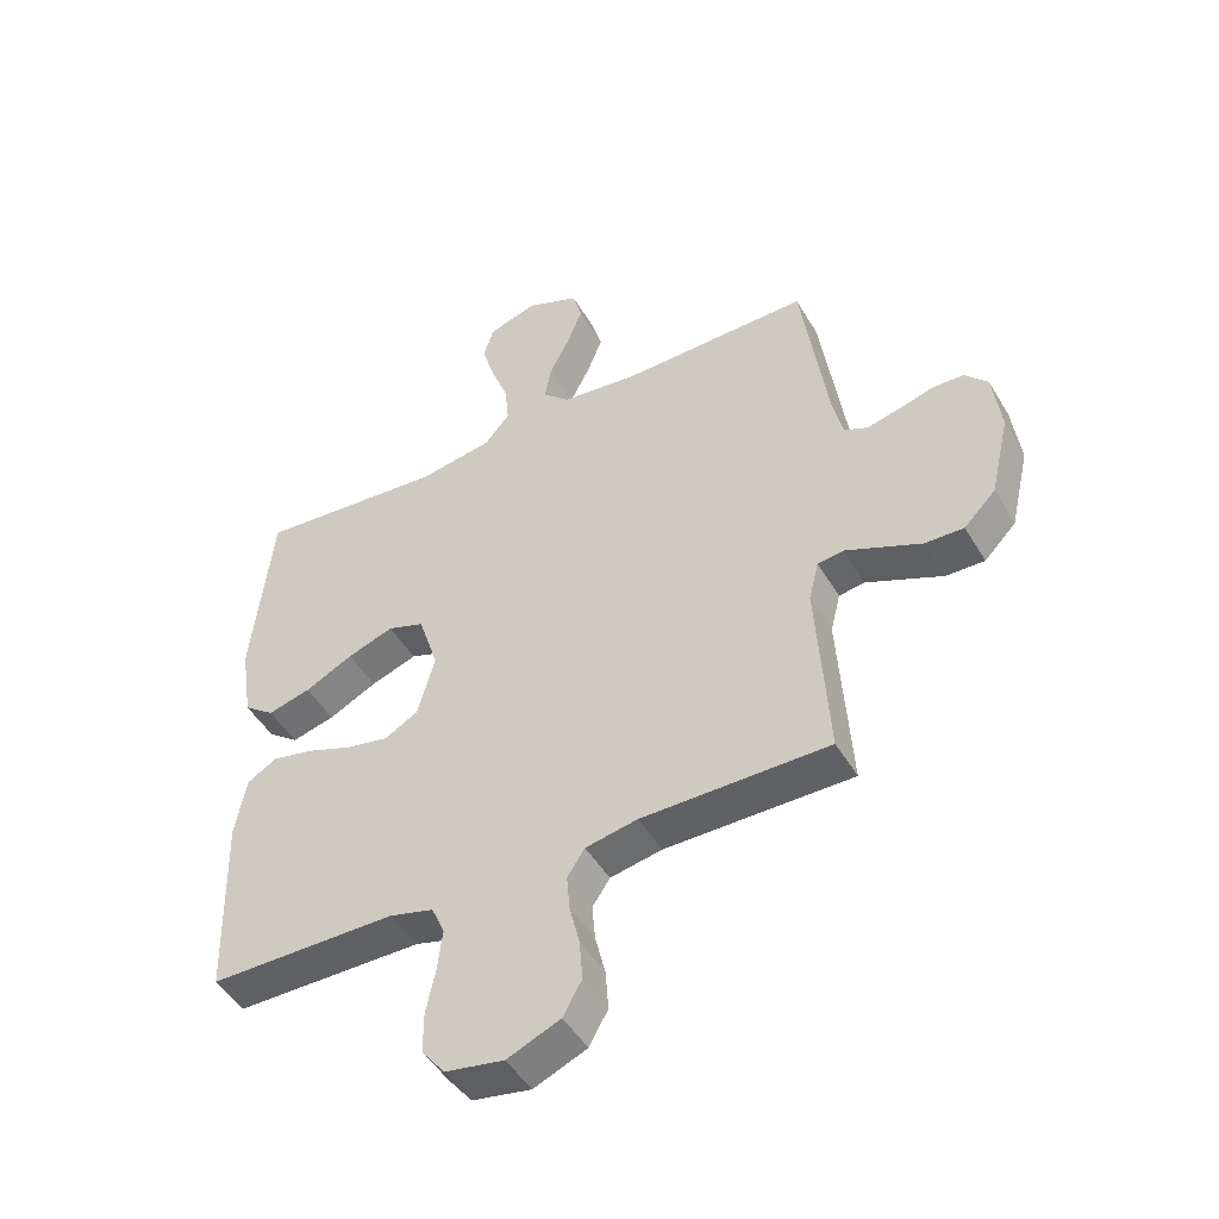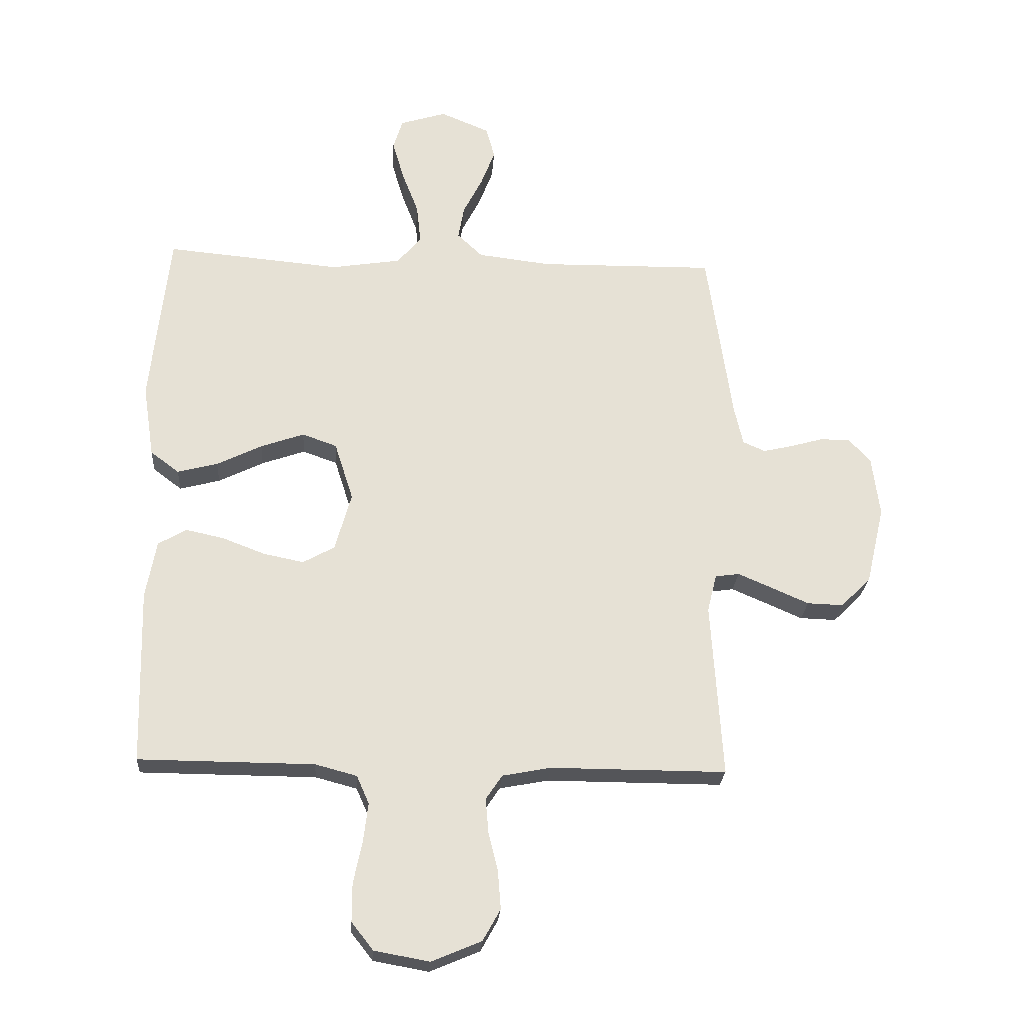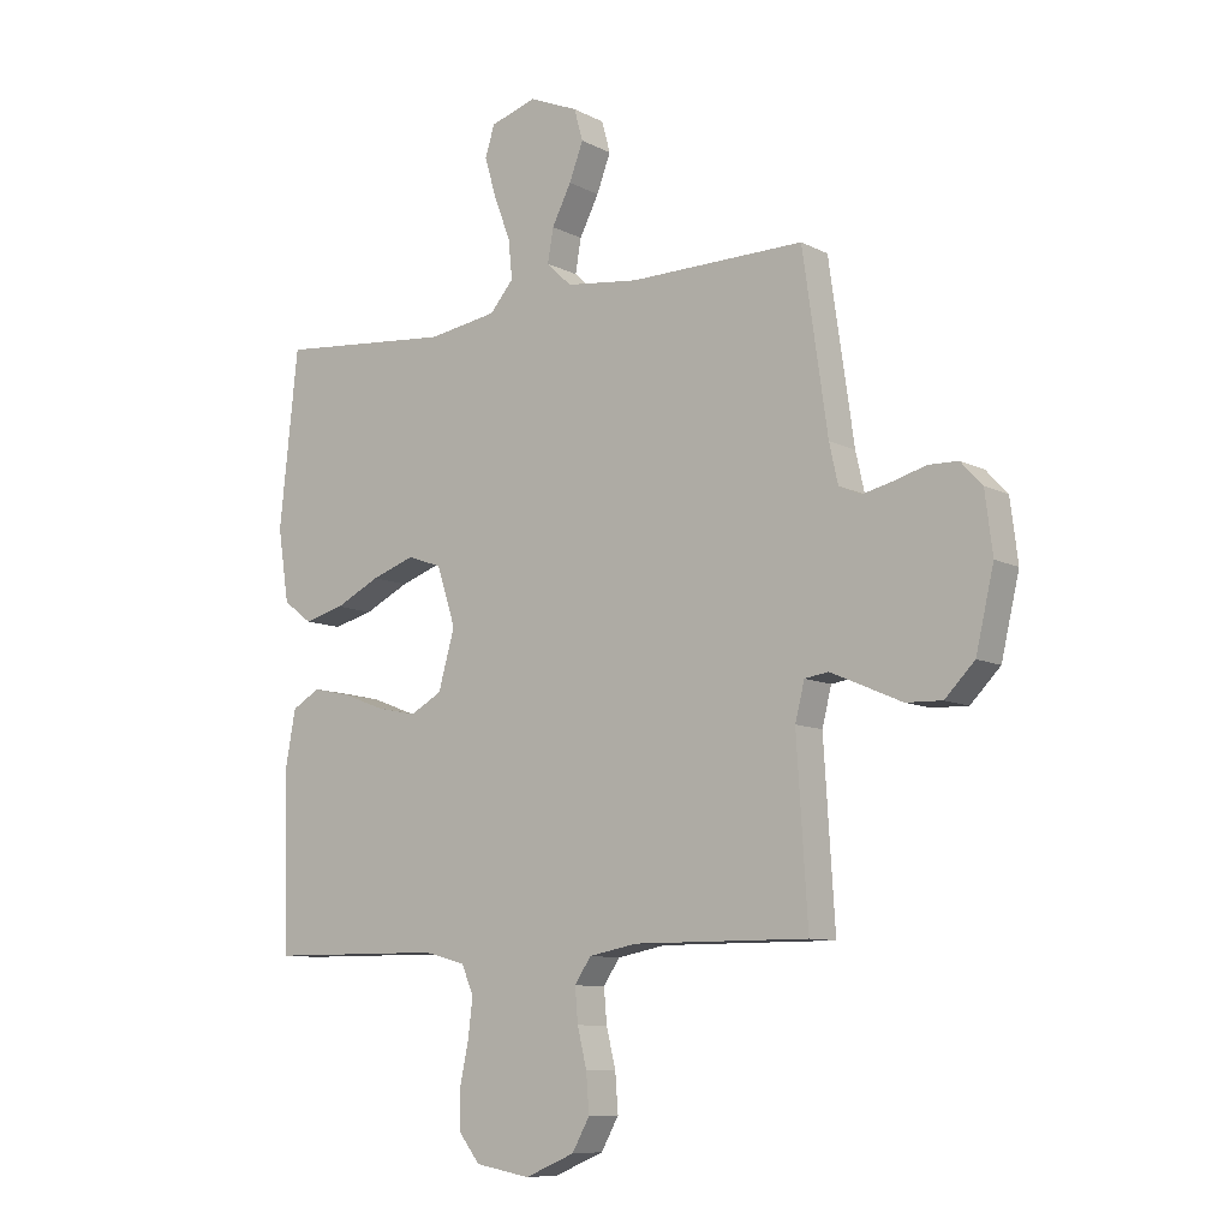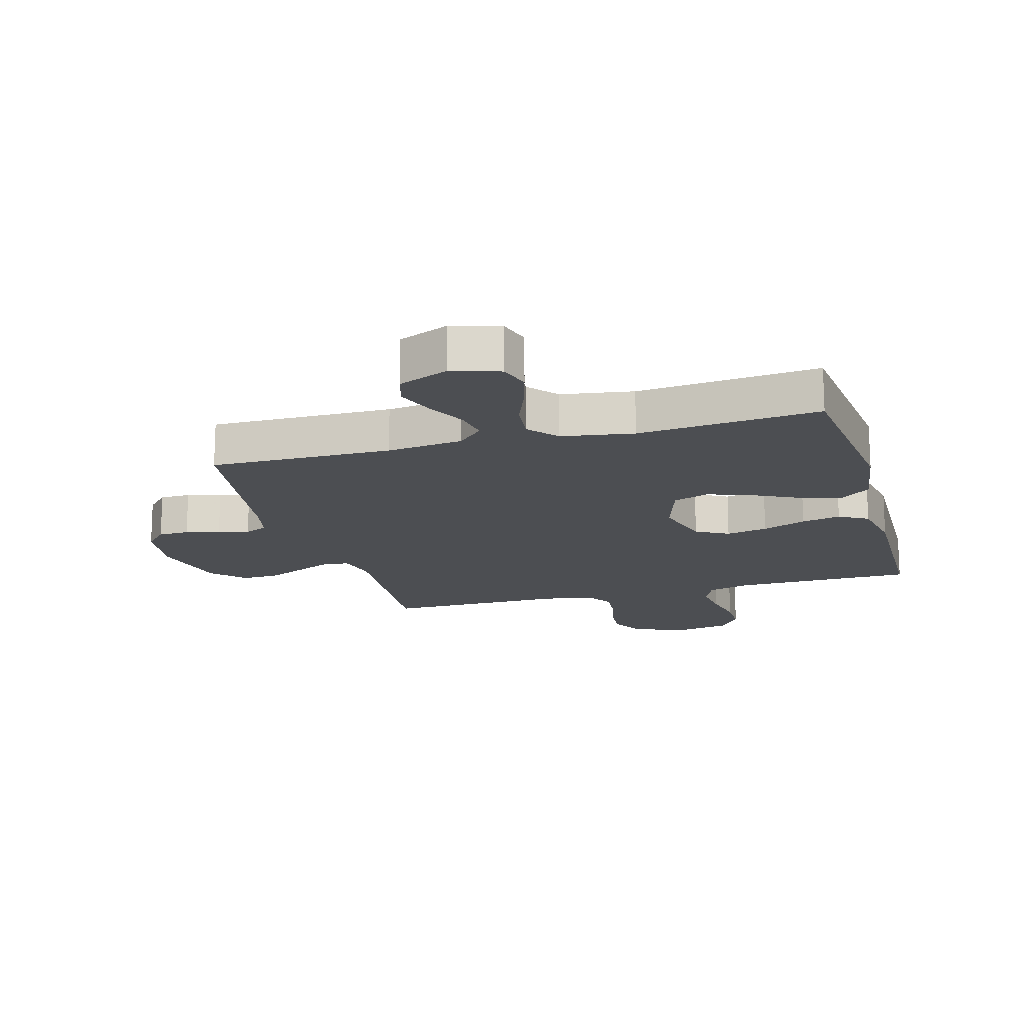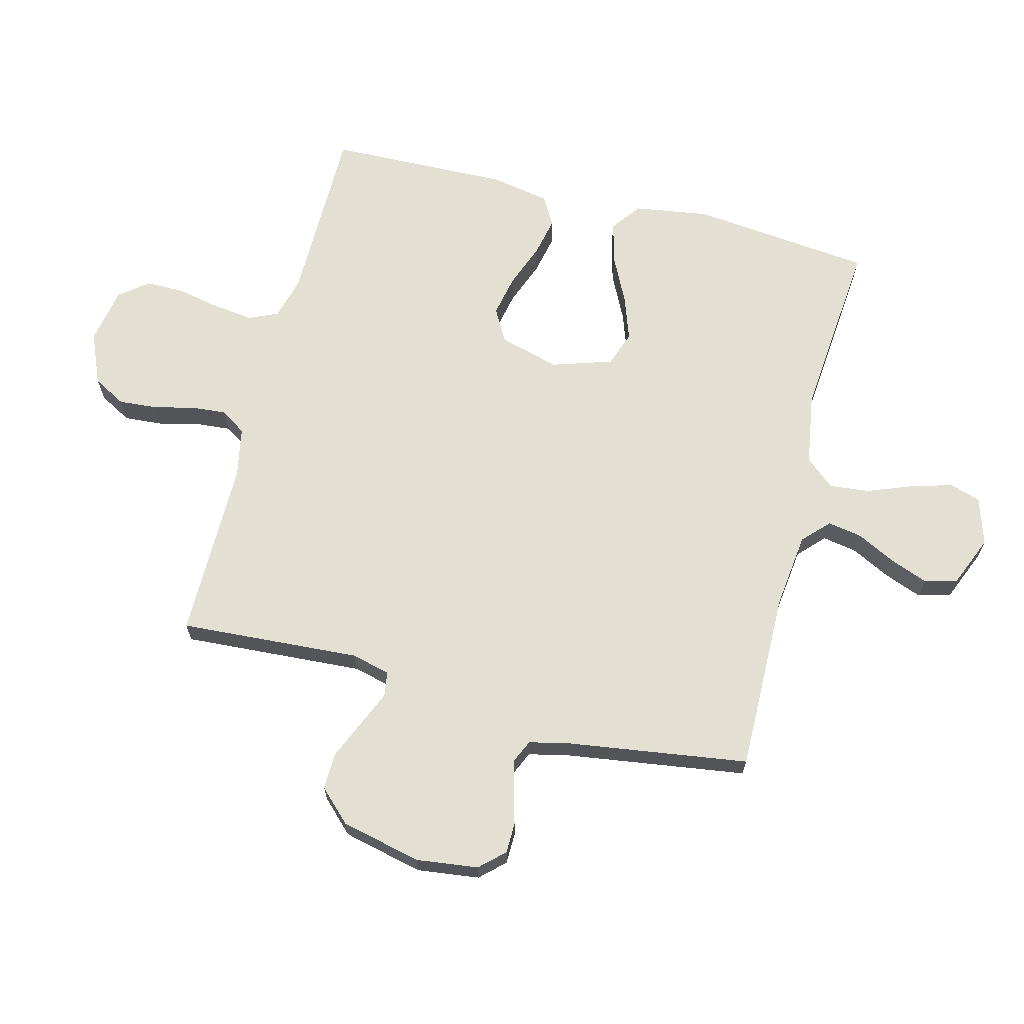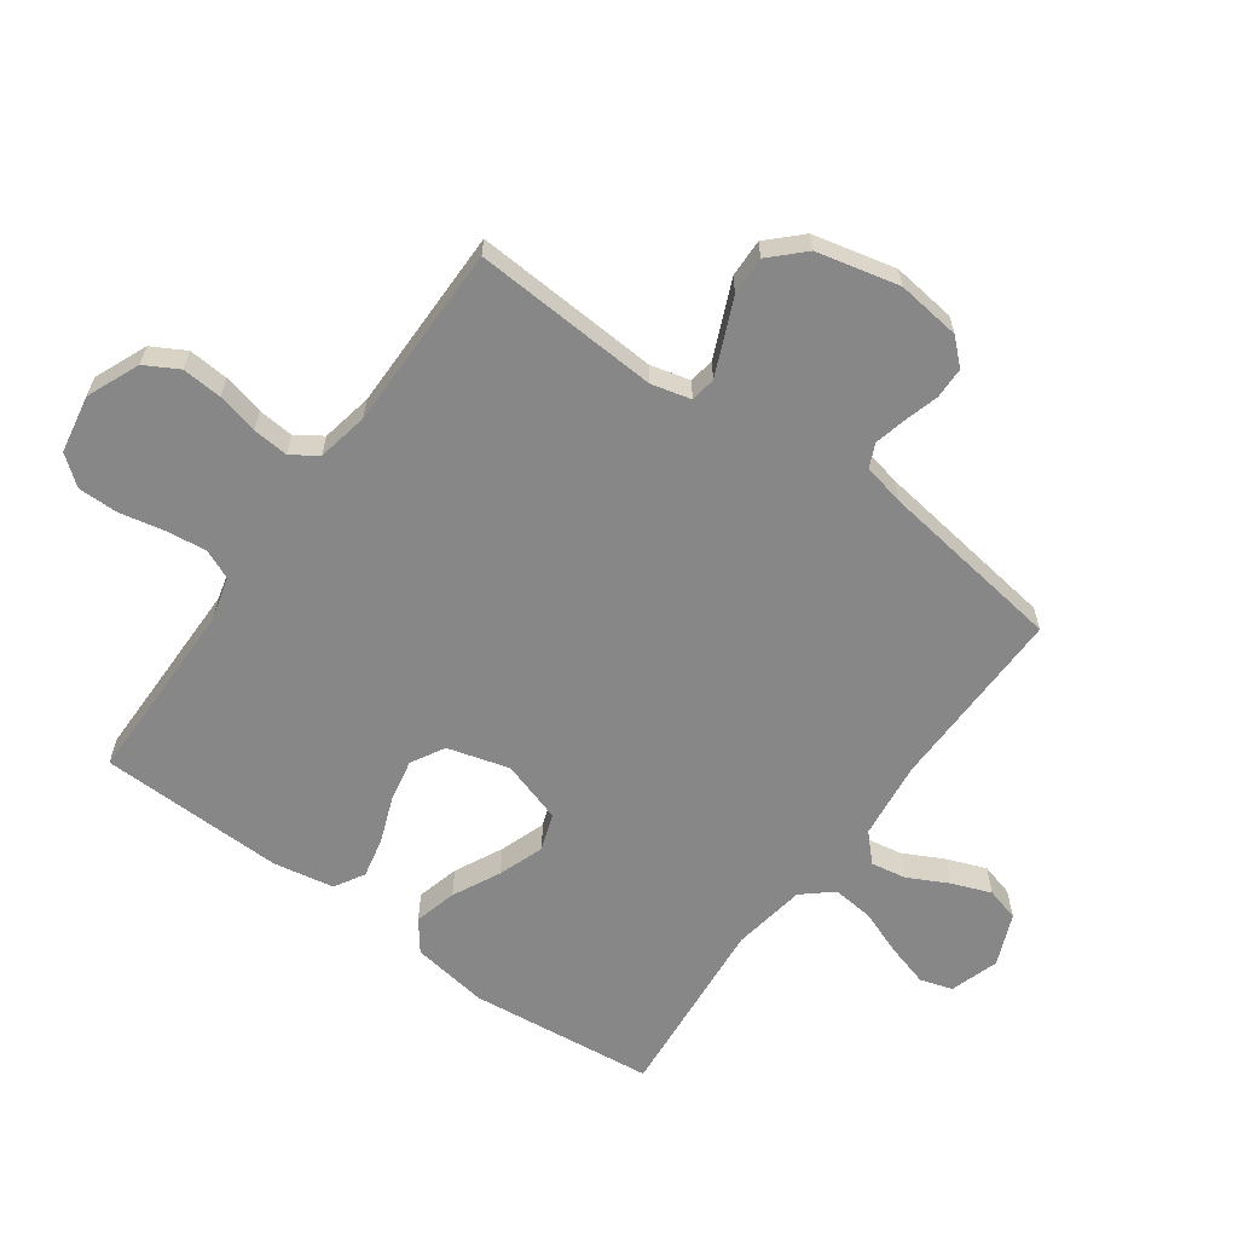
<metadata>
{"format":"obj","ext":"obj","renderer":"f3d","projection":"perspective","resolution":1024,"background":"white","views":[{"elev":-47.7,"azim":-150.7,"up":"+Z"},{"elev":-24.8,"azim":176.1,"up":"+Z"},{"elev":-9.3,"azim":-142.8,"up":"+Z"},{"elev":-16.5,"azim":15.7,"up":"+Y"},{"elev":67.0,"azim":-75.7,"up":"+Y"},{"elev":-62.3,"azim":-125.7,"up":"+Y"}]}
</metadata>
<code>
v 0.5 0.07 0.5
v 0.532 0.07 0.2
v 0.513 0.07 0.076
v 0.464 0.07 0.039
v 0.395 0.07 0.057
v 0.318 0.07 0.095
v 0.244 0.07 0.121
v 0.185 0.07 0.1
v 0.153 0.07 0
v 0.181 0.07 -0.1
v 0.235 0.07 -0.13
v 0.304 0.07 -0.116
v 0.377 0.07 -0.088
v 0.442 0.07 -0.074
v 0.49 0.07 -0.102
v 0.508 0.07 -0.2
v 0.5 0.07 -0.5
v 0.2 0.07 -0.502
v 0.129 0.07 -0.521
v 0.108 0.07 -0.569
v 0.116 0.07 -0.635
v 0.131 0.07 -0.707
v 0.131 0.07 -0.772
v 0.094 0.07 -0.819
v 0 0.07 -0.836
v -0.085 0.07 -0.8
v -0.115 0.07 -0.746
v -0.11 0.07 -0.681
v -0.094 0.07 -0.615
v -0.089 0.07 -0.557
v -0.117 0.07 -0.515
v -0.2 0.07 -0.499
v -0.5 0.07 -0.5
v -0.481 0.07 -0.2
v -0.497 0.07 -0.136
v -0.538 0.07 -0.13
v -0.596 0.07 -0.155
v -0.66 0.07 -0.183
v -0.722 0.07 -0.185
v -0.773 0.07 -0.133
v -0.804 0.07 0
v -0.791 0.07 0.103
v -0.754 0.07 0.143
v -0.703 0.07 0.144
v -0.647 0.07 0.128
v -0.596 0.07 0.116
v -0.558 0.07 0.133
v -0.543 0.07 0.2
v -0.5 0.07 0.5
v -0.2 0.07 0.496
v -0.075 0.07 0.511
v -0.032 0.07 0.552
v -0.042 0.07 0.609
v -0.075 0.07 0.674
v -0.099 0.07 0.737
v -0.084 0.07 0.791
v 0 0.07 0.826
v 0.079 0.07 0.801
v 0.095 0.07 0.749
v 0.075 0.07 0.68
v 0.047 0.07 0.607
v 0.04 0.07 0.54
v 0.081 0.07 0.492
v 0.2 0.07 0.473
v 0.5 0 0.5
v 0.532 0 0.2
v 0.513 0 0.076
v 0.464 0 0.039
v 0.395 0 0.057
v 0.318 0 0.095
v 0.244 0 0.121
v 0.185 0 0.1
v 0.153 0 0
v 0.181 0 -0.1
v 0.235 0 -0.13
v 0.304 0 -0.116
v 0.377 0 -0.088
v 0.442 0 -0.074
v 0.49 0 -0.102
v 0.508 0 -0.2
v 0.5 0 -0.5
v 0.2 0 -0.502
v 0.129 0 -0.521
v 0.108 0 -0.569
v 0.116 0 -0.635
v 0.131 0 -0.707
v 0.131 0 -0.772
v 0.094 0 -0.819
v 0 0 -0.836
v -0.085 0 -0.8
v -0.115 0 -0.746
v -0.11 0 -0.681
v -0.094 0 -0.615
v -0.089 0 -0.557
v -0.117 0 -0.515
v -0.2 0 -0.499
v -0.5 0 -0.5
v -0.481 0 -0.2
v -0.497 0 -0.136
v -0.538 0 -0.13
v -0.596 0 -0.155
v -0.66 0 -0.183
v -0.722 0 -0.185
v -0.773 0 -0.133
v -0.804 0 0
v -0.791 0 0.103
v -0.754 0 0.143
v -0.703 0 0.144
v -0.647 0 0.128
v -0.596 0 0.116
v -0.558 0 0.133
v -0.543 0 0.2
v -0.5 0 0.5
v -0.2 0 0.496
v -0.075 0 0.511
v -0.032 0 0.552
v -0.042 0 0.609
v -0.075 0 0.674
v -0.099 0 0.737
v -0.084 0 0.791
v 0 0 0.826
v 0.079 0 0.801
v 0.095 0 0.749
v 0.075 0 0.68
v 0.047 0 0.607
v 0.04 0 0.54
v 0.081 0 0.492
v 0.2 0 0.473
f 59 60 61
f 58 59 61
f 57 58 61
f 56 57 61
f 55 56 61
f 54 55 61
f 53 54 61
f 52 53 61 62
f 51 52 62 63
f 48 49 50
f 51 63 64
f 50 51 64
f 48 50 64
f 47 48 64
f 43 44 45
f 42 43 45
f 41 42 45
f 40 41 45
f 39 40 45
f 38 39 45
f 37 38 45
f 36 37 45 46
f 35 36 46 47
f 32 33 34
f 35 47 64
f 34 35 64
f 32 34 64
f 31 32 64
f 27 28 29
f 26 27 29
f 25 26 29
f 24 25 29
f 23 24 29
f 22 23 29
f 21 22 29
f 20 21 29 30
f 19 20 30 31
f 16 17 18
f 15 16 18
f 14 15 18
f 13 14 18
f 12 13 18
f 18 19 31
f 12 18 31
f 11 12 31
f 4 5 6
f 3 4 6
f 2 3 6
f 1 2 6
f 64 1 6
f 64 6 7
f 10 11 31
f 9 10 31
f 8 9 31 64
f 7 8 64
f 125 124 123
f 125 123 122
f 125 122 121
f 125 121 120
f 125 120 119
f 125 119 118
f 125 118 117
f 126 125 117 116
f 127 126 116 115
f 114 113 112
f 128 127 115
f 128 115 114
f 128 114 112
f 128 112 111
f 109 108 107
f 109 107 106
f 109 106 105
f 109 105 104
f 109 104 103
f 109 103 102
f 109 102 101
f 110 109 101 100
f 111 110 100 99
f 98 97 96
f 128 111 99
f 128 99 98
f 128 98 96
f 128 96 95
f 93 92 91
f 93 91 90
f 93 90 89
f 93 89 88
f 93 88 87
f 93 87 86
f 93 86 85
f 94 93 85 84
f 95 94 84 83
f 82 81 80
f 82 80 79
f 82 79 78
f 82 78 77
f 82 77 76
f 95 83 82
f 95 82 76
f 95 76 75
f 70 69 68
f 70 68 67
f 70 67 66
f 70 66 65
f 70 65 128
f 71 70 128
f 95 75 74
f 95 74 73
f 128 95 73 72
f 128 72 71
f 1 65 66 2
f 2 66 67 3
f 3 67 68 4
f 4 68 69 5
f 5 69 70 6
f 6 70 71 7
f 7 71 72 8
f 8 72 73 9
f 9 73 74 10
f 10 74 75 11
f 11 75 76 12
f 12 76 77 13
f 13 77 78 14
f 14 78 79 15
f 15 79 80 16
f 16 80 81 17
f 17 81 82 18
f 18 82 83 19
f 19 83 84 20
f 20 84 85 21
f 21 85 86 22
f 22 86 87 23
f 23 87 88 24
f 24 88 89 25
f 25 89 90 26
f 26 90 91 27
f 27 91 92 28
f 28 92 93 29
f 29 93 94 30
f 30 94 95 31
f 31 95 96 32
f 32 96 97 33
f 33 97 98 34
f 34 98 99 35
f 35 99 100 36
f 36 100 101 37
f 37 101 102 38
f 38 102 103 39
f 39 103 104 40
f 40 104 105 41
f 41 105 106 42
f 42 106 107 43
f 43 107 108 44
f 44 108 109 45
f 45 109 110 46
f 46 110 111 47
f 47 111 112 48
f 48 112 113 49
f 49 113 114 50
f 50 114 115 51
f 51 115 116 52
f 52 116 117 53
f 53 117 118 54
f 54 118 119 55
f 55 119 120 56
f 56 120 121 57
f 57 121 122 58
f 58 122 123 59
f 59 123 124 60
f 60 124 125 61
f 61 125 126 62
f 62 126 127 63
f 63 127 128 64
f 64 128 65 1

</code>
